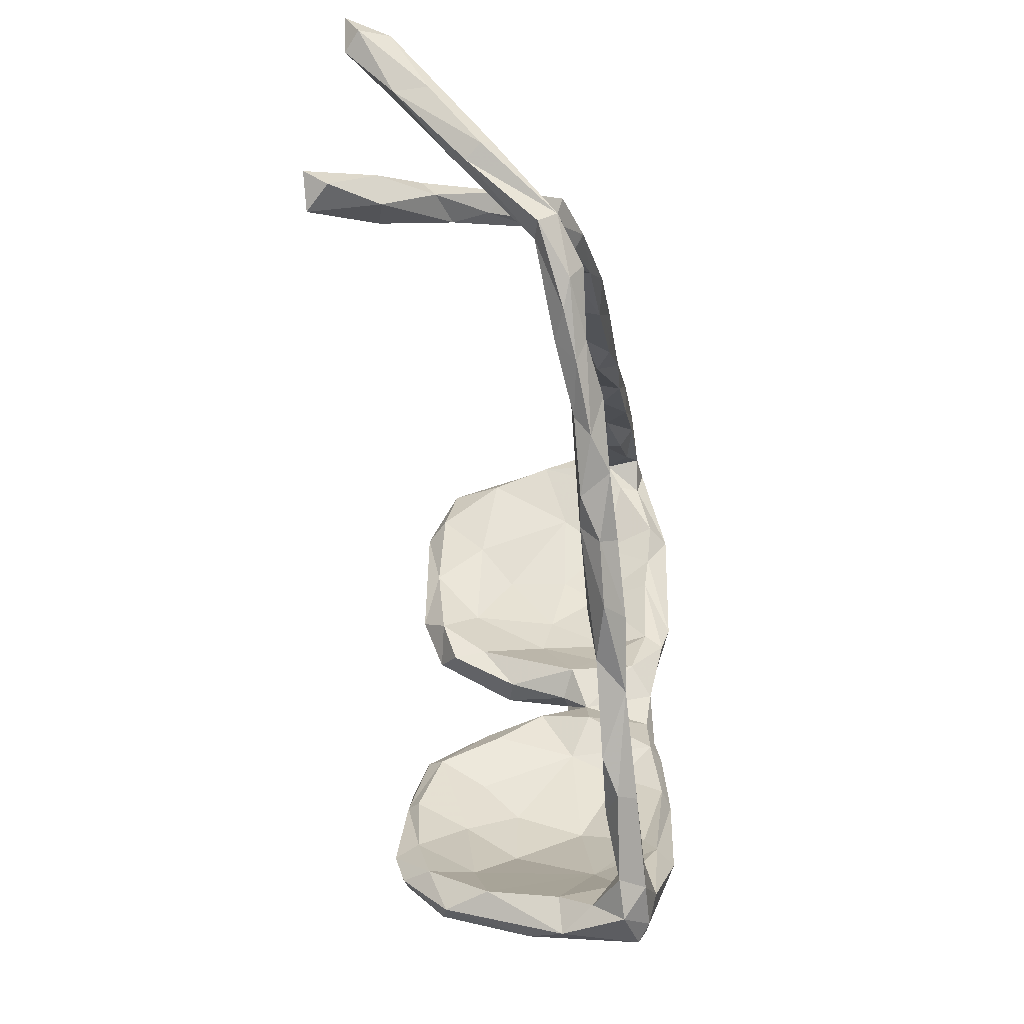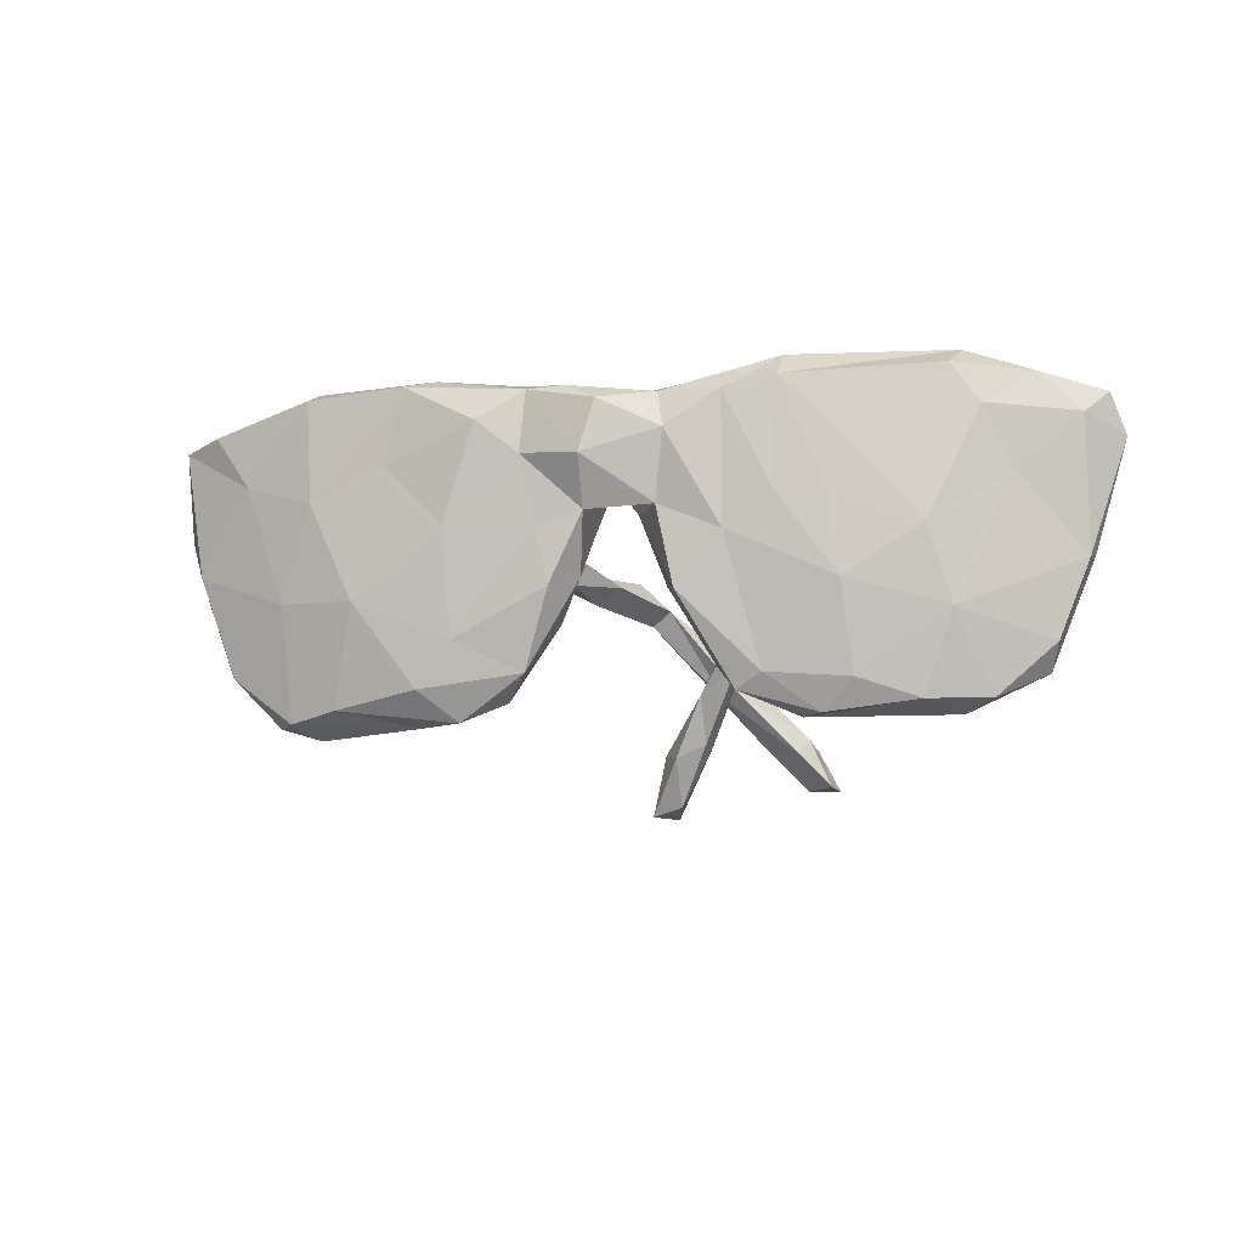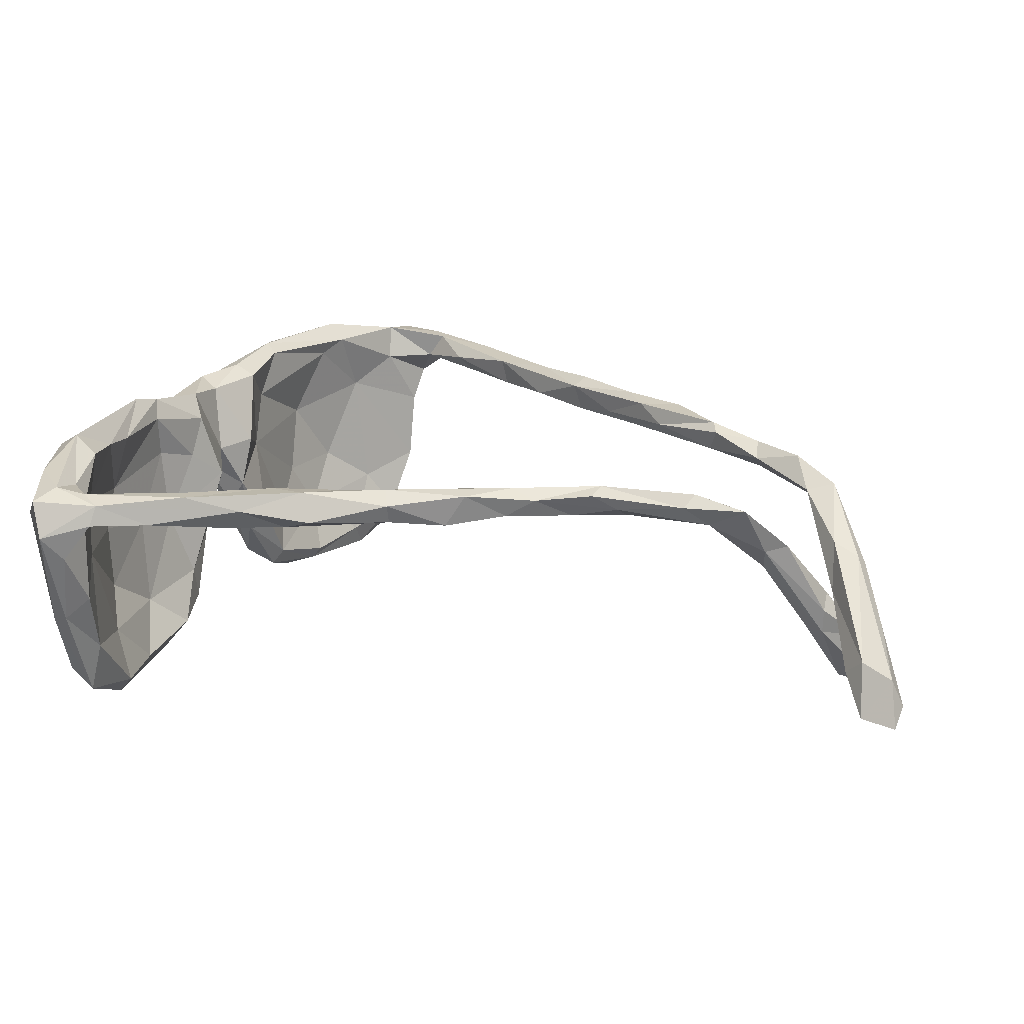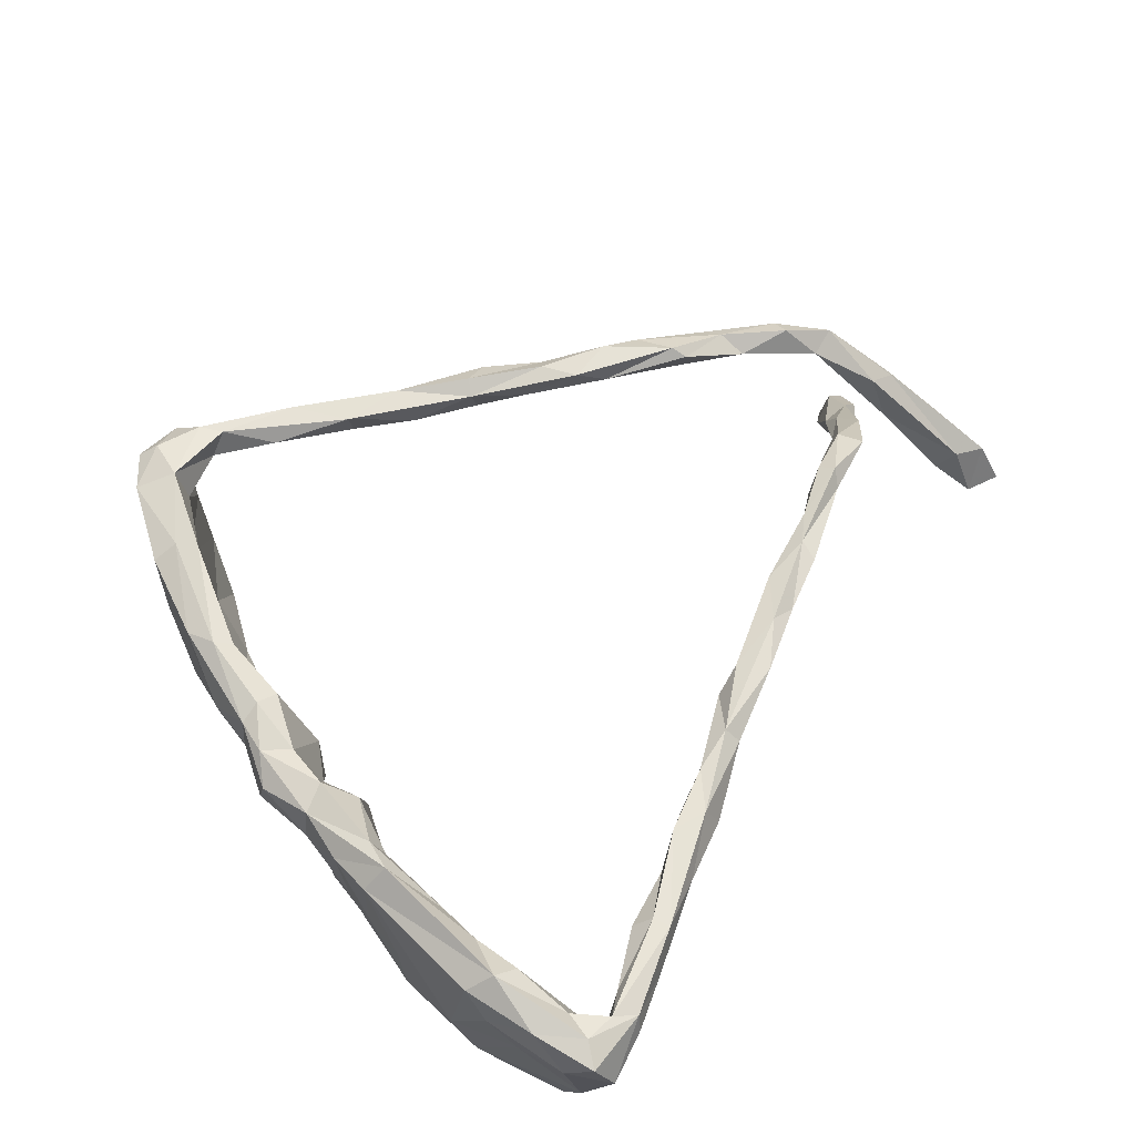
<metadata>
{"format":"obj","ext":"obj","renderer":"f3d","projection":"perspective","resolution":1024,"background":"white","views":[{"elev":-36.7,"azim":-84.6,"up":"+Y"},{"elev":-9.7,"azim":87.4,"up":"+Z"},{"elev":19.6,"azim":-170.8,"up":"+Z"},{"elev":62.3,"azim":128.6,"up":"+Z"}]}
</metadata>
<code>
v 0.2822 0.4868 0.07872
v 0.211 0.4655 0.1205
v 0.3138 0.4357 0.09678
v 0.2551 0.4753 0.04743
v 0.2388 0.4376 0.08094
v 0.2888 0.4428 -0.05022
v 0.2389 0.4399 -0.01999
v 0.234 0.4433 0.1283
v 0.1488 0.4503 0.09249
v 0.2684 0.4532 -0.04475
v 0.2183 0.4739 0.09522
v 0.2957 0.4666 0.1226
v 0.2732 0.4392 0.1344
v 0.2575 0.4057 -0.1672
v 0.3111 0.3634 0.03679
v 0.1097 0.4075 0.1249
v 0.2835 0.409 -0.1369
v 0.2036 0.4273 0.1127
v 0.03643 0.4113 0.1037
v 0.2503 0.4027 0.09955
v 0.1268 0.3903 0.1056
v 0.06054 0.4101 0.07966
v 0.2614 0.4017 0.126
v 0.1472 0.4079 0.07939
v 0.3099 0.3875 0.1399
v 0.1051 0.4297 0.1259
v 0.2664 0.3517 0.008269
v 0.2408 0.4097 -0.1001
v -0.0374 0.3747 0.1218
v 0.2836 0.3422 -0.1954
v -0.05086 0.3875 0.08441
v -0.01515 0.3777 0.07342
v 0.2284 0.3358 -0.1814
v -0.04164 0.3411 0.0866
v 0.281 0.3045 0.06938
v 0.004188 0.3576 0.1201
v 0.04599 0.3732 0.08895
v 0.3232 0.3274 0.1025
v 0.2624 0.2626 0.1377
v 0.2899 0.268 -0.1978
v 0.3136 0.2961 -0.1061
v -0.08052 0.3345 0.1145
v -0.09667 0.3307 0.08293
v 0.261 0.3252 0.1436
v -0.1457 0.347 0.09893
v 0.324 0.2675 -0.02214
v 0.257 0.2993 -0.1244
v -0.1466 0.3385 0.07381
v -0.2196 0.3232 0.06782
v 0.32 0.2951 0.146
v 0.2516 0.3166 -0.2091
v -0.1848 0.2864 0.08687
v 0.309 0.1815 -0.07588
v 0.2829 0.2067 0.0533
v -0.1414 0.3276 0.1157
v -0.2461 0.3198 0.1092
v 0.2414 0.151 -0.2117
v 0.2828 0.2418 0.00502
v -0.2241 0.2831 0.1067
v 0.2352 0.2336 -0.1903
v 0.2787 0.2435 -0.07967
v -0.2554 0.2822 0.0734
v -0.3035 0.283 0.1118
v 0.2898 0.3148 0.1665
v 0.2564 0.2126 0.1317
v 0.2647 0.167 -0.2094
v 0.2544 0.167 -0.1312
v -0.2968 0.2964 0.07643
v -0.3352 0.2904 0.09802
v 0.264 0.1534 -0.01494
v 0.3076 0.171 0.01194
v -0.8179 0.3014 -0.1245
v -0.4419 0.2533 0.07838
v -0.8245 0.3328 -0.1808
v -0.3527 0.2401 0.1
v -0.3531 0.2475 0.07571
v 0.2891 0.1972 -0.1756
v 0.2128 0.1269 -0.1784
v -0.4091 0.2714 0.102
v -0.3818 0.2664 0.07158
v 0.2982 0.1217 0.1369
v -0.7792 0.3133 -0.1774
v -0.4184 0.2449 0.108
v 0.2489 0.09739 0.07312
v 0.2959 0.1157 0.01681
v 0.2418 0.09463 -0.02742
v -0.813 0.2839 -0.181
v 0.2692 0.1055 -0.1684
v -0.4514 0.2334 0.06514
v 0.2464 0.1106 0.1294
v -0.5281 0.2269 0.07623
v -0.4594 0.2197 0.09427
v 0.2685 0.1316 0.1649
v -0.5046 0.198 0.06246
v -0.5434 0.2099 0.09061
v 0.2789 0.06518 -0.02162
v 0.2881 0.06425 0.1242
v -0.7563 0.263 -0.1324
v -0.8342 0.2977 -0.1619
v -0.5375 0.189 0.07767
v -0.8022 0.2247 -0.07886
v -0.6114 0.2099 0.06915
v 0.2511 0.08024 -0.185
v -0.8 0.2226 -0.1217
v -0.7333 0.1768 -0.05059
v 0.2132 0.06742 -0.1592
v -0.5625 0.2054 0.04627
v -0.7661 0.1596 -0.004054
v 0.2659 0.0003854 0.125
v -0.7778 0.2816 -0.1096
v -0.6098 0.1654 0.03106
v 0.2607 0.01631 -0.08075
v -0.6393 0.1836 0.003775
v 0.2164 0.0519 0.05628
v 0.2524 0.09243 0.1537
v -0.7497 0.156 -0.0562
v -0.6695 0.1703 0.008674
v -0.6059 0.1741 0.05803
v 0.2125 0.01359 -0.07187
v 0.2154 0.077 -0.1159
v -0.7326 0.1499 0.01151
v -0.6695 0.137 -0.01827
v -0.6372 0.1634 -0.02551
v 0.2061 0.03108 0.1082
v -0.7236 0.1418 -0.09474
v 0.2104 -0.01601 0.004923
v -0.6997 0.1261 -0.1263
v 0.1834 0.01647 0.01999
v -0.7264 0.1176 -0.0767
v -0.7227 0.137 -0.1292
v 0.2778 0.004402 0.08493
v 0.2573 -0.001907 0.007916
v -0.6782 0.1162 -0.06099
v -0.7762 0.1497 -0.01724
v 0.227 -0.01015 0.1335
v -0.7492 0.09568 -0.2109
v -0.7631 0.1359 -0.03697
v 0.2008 -0.04019 0.03931
v 0.2427 -0.09495 0.1366
v 0.2687 -0.08255 0.059
v -0.7732 0.1095 -0.1412
v -0.7168 0.0847 -0.1449
v -0.6906 0.07597 0.0605
v -0.7284 0.07119 0.06994
v 0.2395 -0.07596 0.004775
v 0.177 -0.06581 -0.0251
v -0.8021 0.09551 -0.2244
v 0.2137 -0.06679 0.1265
v 0.2018 -0.07667 -0.05939
v -0.7602 0.07385 -0.1366
v -0.7737 0.05632 -0.2226
v 0.2727 -0.0651 0.1162
v -0.8035 0.07046 -0.1936
v -0.7325 0.05769 0.04668
v -0.6752 0.03353 0.09649
v -0.7062 0.05263 0.04064
v 0.178 -0.09608 -0.107
v 0.1644 -0.07964 0.04417
v -0.6592 -0.01925 0.07059
v -0.6154 -0.03237 0.09475
v 0.2285 -0.1357 0.1352
v 0.1717 -0.1305 0.1317
v -0.6163 0.004439 0.08028
v 0.156 -0.1127 -0.08578
v 0.2301 -0.1428 0.06618
v -0.6837 0.008557 0.08033
v 0.158 -0.1505 -0.1879
v -0.6196 -0.03374 0.05682
v 0.225 -0.1116 -0.07228
v -0.5536 -0.04581 0.1005
v 0.2242 -0.1256 -0.01103
v 0.1998 -0.137 0.1457
v -0.6096 -0.05974 0.08158
v 0.1744 -0.1388 0.0182
v 0.1946 -0.1349 -0.1606
v -0.5485 -0.06555 0.1099
v 0.1539 -0.2024 -0.2086
v 0.201 -0.2234 -0.005402
v -0.5467 -0.09328 0.07373
v -0.5444 -0.06375 0.07018
v 0.1518 -0.195 -0.1071
v 0.2241 -0.19 0.1031
v 0.1754 -0.2299 0.1565
v 0.1743 -0.1784 0.0863
v 0.1175 -0.2446 -0.2103
v -0.464 -0.1134 0.08791
v -0.5384 -0.117 0.09314
v 0.1419 -0.1559 -0.1671
v 0.1483 -0.2495 -0.05874
v -0.4908 -0.139 0.1128
v 0.1837 -0.2668 0.1482
v 0.1592 -0.2123 0.1457
v 0.1663 -0.2494 -0.1748
v 0.1742 -0.2842 0.06155
v -0.4212 -0.1662 0.07084
v 0.186 -0.2134 -0.1249
v -0.4119 -0.1824 0.1165
v -0.4792 -0.1634 0.07571
v -0.4327 -0.1385 0.1122
v -0.4281 -0.1952 0.09523
v 0.104 -0.2453 -0.1945
v -0.3796 -0.1841 0.08363
v 0.1214 -0.2788 -0.127
v 0.1603 -0.3195 -0.0799
v 0.1076 -0.3173 0.1193
v -0.3348 -0.2451 0.12
v -0.3307 -0.2295 0.07279
v 0.1202 -0.337 -0.1918
v 0.06399 -0.3318 -0.187
v 0.1468 -0.2838 0.03067
v -0.3719 -0.2525 0.09528
v 0.08247 -0.3454 0.1366
v -0.3196 -0.2291 0.1088
v 0.1039 -0.36 0.1586
v -0.2633 -0.3092 0.1146
v -0.3032 -0.2844 0.0808
v 0.0607 -0.3527 -0.2175
v 0.1341 -0.3713 0.1442
v -0.2575 -0.2753 0.08136
v 0.1097 -0.3352 -0.0571
v -0.1957 -0.3318 0.07997
v 0.05368 -0.3834 -0.1085
v 0.1075 -0.3967 -0.07513
v 0.1394 -0.3659 0.02958
v -0.1056 -0.3877 0.1032
v -0.1879 -0.3309 0.1157
v 0.08401 -0.3853 -0.2023
v -0.2062 -0.3696 0.0804
v 0.03826 -0.399 -0.2022
v -0.1271 -0.4021 0.07882
v 0.08563 -0.4381 0.05778
v 0.0219 -0.444 0.1348
v 0.07066 -0.3855 0.05164
v 0.01559 -0.3988 -0.165
v -0.169 -0.4033 0.09638
v 0.02048 -0.4284 0.08824
v -0.06747 -0.4435 0.1231
v -0.007914 -0.4445 -0.08449
v 0.04537 -0.4513 -0.1484
v -0.1536 -0.3994 0.12
v -0.04487 -0.4454 0.08998
v 0.06328 -0.476 0.1187
v -0.02623 -0.4804 0.05399
v -0.01331 -0.4595 0.009371
v 0.01605 -0.4559 -0.142
v 0.002379 -0.4957 0.1249
v -0.0536 -0.4723 0.1237
v -0.07891 -0.4735 0.09143
v 0.03103 -0.4923 -0.03245
v 0.02123 -0.5123 0.1099
v -0.04259 -0.5106 0.09463
v 0.0004298 -0.5058 0.01228
f 241 237 232
f 246 251 250
f 246 247 251
f 247 240 248
f 1 3 6
f 11 4 5
f 73 80 89
f 228 230 235
f 215 228 235
f 232 236 241
f 241 225 237
f 241 236 243
f 241 243 248
f 230 241 248
f 230 225 241
f 235 230 248
f 240 235 248
f 250 231 242
f 251 252 250
f 247 248 251
f 4 1 10
f 6 3 15
f 4 7 5
f 20 7 27
f 20 5 7
f 20 27 35
f 15 38 46
f 27 58 35
f 35 58 54
f 54 70 84
f 71 81 85
f 80 68 76
f 85 97 96
f 91 73 107
f 73 89 107
f 107 89 94
f 84 86 114
f 115 90 124
f 109 115 135
f 93 115 109
f 97 93 109
f 81 93 97
f 65 90 115
f 65 115 93
f 81 64 93
f 93 39 65
f 81 50 64
f 64 39 93
f 64 44 39
f 46 50 81
f 25 64 50
f 26 36 16
f 64 23 44
f 38 25 50
f 3 25 38
f 18 8 16
f 8 26 16
f 2 26 8
f 13 23 64
f 13 64 25
f 13 8 23
f 12 13 25
f 2 8 13
f 12 2 13
f 226 240 237
f 226 237 225
f 212 236 232
f 242 214 232
f 218 214 242
f 214 212 232
f 213 206 215
f 191 214 218
f 206 197 200
f 183 212 214
f 183 192 212
f 212 192 205
f 191 183 214
f 199 190 197
f 192 184 205
f 161 183 191
f 161 191 182
f 192 162 184
f 183 172 192
f 161 172 183
f 172 162 192
f 148 162 172
f 139 148 172
f 161 139 172
f 139 135 148
f 152 109 139
f 109 135 139
f 124 135 115
f 143 155 163
f 148 158 162
f 140 152 161
f 148 135 138
f 131 152 140
f 131 109 152
f 124 138 135
f 97 109 131
f 100 95 118
f 95 102 118
f 90 114 124
f 90 84 114
f 95 91 102
f 83 91 95
f 87 82 98
f 130 127 136
f 153 141 147
f 193 175 196
f 234 229 245
f 229 239 245
f 47 33 60
f 60 33 51
f 51 40 57
f 60 51 57
f 66 40 77
f 57 40 66
f 66 77 88
f 67 60 78
f 60 57 78
f 57 66 103
f 74 82 87
f 74 87 99
f 103 66 88
f 78 57 103
f 78 103 106
f 130 136 147
f 136 127 142
f 136 142 151
f 147 136 151
f 153 147 151
f 151 150 153
f 177 175 193
f 167 175 177
f 167 177 185
f 167 185 188
f 188 185 201
f 177 193 208
f 177 208 185
f 203 201 209
f 185 208 227
f 201 185 209
f 185 227 217
f 209 217 234
f 234 217 229
f 217 227 229
f 229 227 239
f 94 92 100
f 92 95 100
f 92 83 95
f 89 92 94
f 75 83 92
f 75 92 89
f 81 97 85
f 79 91 83
f 79 73 91
f 76 75 89
f 80 76 89
f 69 79 83
f 73 69 80
f 79 69 73
f 63 83 75
f 63 69 83
f 76 62 75
f 62 59 75
f 90 54 84
f 80 69 68
f 59 63 75
f 161 152 139
f 90 65 54
f 187 179 198
f 176 187 190
f 180 195 179
f 176 160 187
f 179 195 198
f 186 176 199
f 186 202 195
f 202 186 199
f 194 182 191
f 178 182 194
f 173 166 159
f 173 159 168
f 160 173 187
f 173 179 187
f 173 168 179
f 170 160 176
f 180 186 195
f 180 170 186
f 170 176 186
f 162 174 184
f 155 144 166
f 160 166 173
f 160 155 166
f 163 155 160
f 170 163 160
f 163 170 180
f 162 158 174
f 140 161 165
f 144 154 166
f 143 144 155
f 199 176 190
f 165 161 182
f 96 131 132
f 113 107 123
f 107 111 123
f 86 128 114
f 112 96 132
f 70 86 84
f 213 197 206
f 191 218 224
f 226 213 215
f 240 215 235
f 187 198 190
f 184 210 205
f 199 197 213
f 202 199 213
f 195 202 207
f 202 213 207
f 190 200 197
f 198 195 200
f 190 198 200
f 194 191 224
f 219 213 226
f 207 213 219
f 195 207 216
f 206 211 215
f 207 219 216
f 200 195 211
f 206 200 211
f 211 195 216
f 212 205 233
f 224 218 231
f 221 226 225
f 219 226 221
f 228 219 221
f 216 219 228
f 215 216 228
f 215 211 216
f 231 218 242
f 212 233 236
f 221 225 230
f 228 221 230
f 53 71 85
f 54 58 70
f 53 46 71
f 58 27 61
f 4 10 7
f 249 250 252
f 251 243 252
f 249 231 250
f 236 244 243
f 205 210 233
f 10 1 6
f 248 243 251
f 74 99 72
f 82 72 110
f 74 72 82
f 47 67 61
f 67 47 60
f 40 41 77
f 30 41 40
f 28 33 47
f 17 41 30
f 28 14 33
f 14 17 30
f 222 234 238
f 223 239 227
f 239 223 249
f 220 203 222
f 208 223 227
f 208 204 223
f 208 193 204
f 189 203 220
f 193 196 204
f 181 203 189
f 164 188 181
f 149 169 175
f 149 175 157
f 146 149 157
f 133 129 150
f 129 141 150
f 125 141 129
f 142 133 150
f 127 133 142
f 104 116 137
f 239 249 245
f 174 164 181
f 196 171 178
f 169 171 196
f 146 157 164
f 149 145 169
f 122 129 133
f 36 29 42
f 42 29 55
f 55 56 63
f 71 46 81
f 55 63 59
f 44 20 35
f 38 50 46
f 44 35 39
f 34 32 37
f 37 36 34
f 32 34 43
f 34 36 42
f 31 45 29
f 45 31 48
f 31 32 48
f 48 32 43
f 29 45 55
f 65 39 54
f 39 35 54
f 43 34 42
f 52 48 43
f 42 55 52
f 43 42 52
f 45 48 49
f 55 45 56
f 48 52 49
f 45 49 56
f 68 49 62
f 56 49 68
f 52 55 59
f 62 49 52
f 62 52 59
f 68 69 56
f 56 69 63
f 68 62 76
f 134 104 137
f 117 129 122
f 117 125 129
f 113 125 117
f 125 113 130
f 127 123 133
f 130 123 127
f 130 113 123
f 119 112 126
f 128 120 119
f 112 132 126
f 134 101 104
f 108 101 134
f 98 110 105
f 108 72 101
f 110 72 108
f 105 110 121
f 128 86 120
f 53 85 96
f 58 61 70
f 41 46 53
f 41 15 46
f 7 28 27
f 174 146 164
f 169 145 171
f 123 111 133
f 110 108 121
f 106 112 119
f 120 106 119
f 101 99 104
f 72 99 101
f 98 105 116
f 104 98 116
f 88 96 112
f 86 67 120
f 88 53 96
f 70 67 86
f 70 61 67
f 77 53 88
f 77 41 53
f 27 47 61
f 27 28 47
f 28 10 14
f 17 6 41
f 6 17 14
f 10 6 14
f 245 249 252
f 238 245 252
f 224 223 204
f 178 204 196
f 189 174 181
f 222 238 233
f 210 189 220
f 19 31 29
f 19 32 31
f 19 22 32
f 37 16 36
f 121 144 143
f 138 158 148
f 154 159 166
f 163 180 168
f 168 180 179
f 102 91 107
f 96 97 131
f 107 94 111
f 94 100 111
f 102 107 113
f 111 100 118
f 102 113 117
f 118 102 117
f 114 128 124
f 124 128 138
f 118 117 122
f 118 122 111
f 132 131 140
f 145 132 140
f 138 128 126
f 121 108 144
f 108 134 144
f 144 134 137
f 145 140 165
f 138 146 158
f 144 137 154
f 143 163 156
f 156 163 168
f 159 156 168
f 154 156 159
f 178 165 182
f 21 16 37
f 22 37 32
f 24 21 37
f 22 24 37
f 9 24 22
f 19 9 22
f 2 19 26
f 2 9 19
f 24 18 21
f 9 11 24
f 8 5 23
f 24 5 18
f 5 8 18
f 11 5 24
f 23 5 20
f 15 3 38
f 2 11 9
f 1 4 11
f 1 11 2
f 1 12 3
f 12 1 2
f 246 232 247
f 237 240 247
f 232 237 247
f 242 246 250
f 242 232 246
f 226 215 240
f 26 29 36
f 26 19 29
f 23 20 44
f 18 16 21
f 12 25 3
f 41 6 15
f 7 10 28
f 243 244 252
f 244 238 252
f 233 238 244
f 233 244 236
f 223 231 249
f 220 222 233
f 223 224 231
f 210 220 233
f 178 194 224
f 204 178 224
f 210 174 189
f 146 174 158
f 146 145 149
f 138 145 146
f 116 156 137
f 116 105 143
f 116 143 156
f 105 121 143
f 138 132 145
f 138 126 132
f 111 122 133
f 128 119 126
f 184 174 210
f 171 165 178
f 171 145 165
f 154 137 156
f 51 30 40
f 103 88 112
f 217 209 185
f 164 157 188
f 67 78 120
f 82 110 98
f 87 98 104
f 99 87 104
f 78 106 120
f 106 103 112
f 125 130 141
f 141 130 147
f 151 142 150
f 141 153 150
f 157 175 167
f 188 157 167
f 175 169 196
f 181 188 203
f 203 188 201
f 203 209 222
f 222 209 234
f 238 234 245
f 14 30 51
f 33 14 51

</code>
